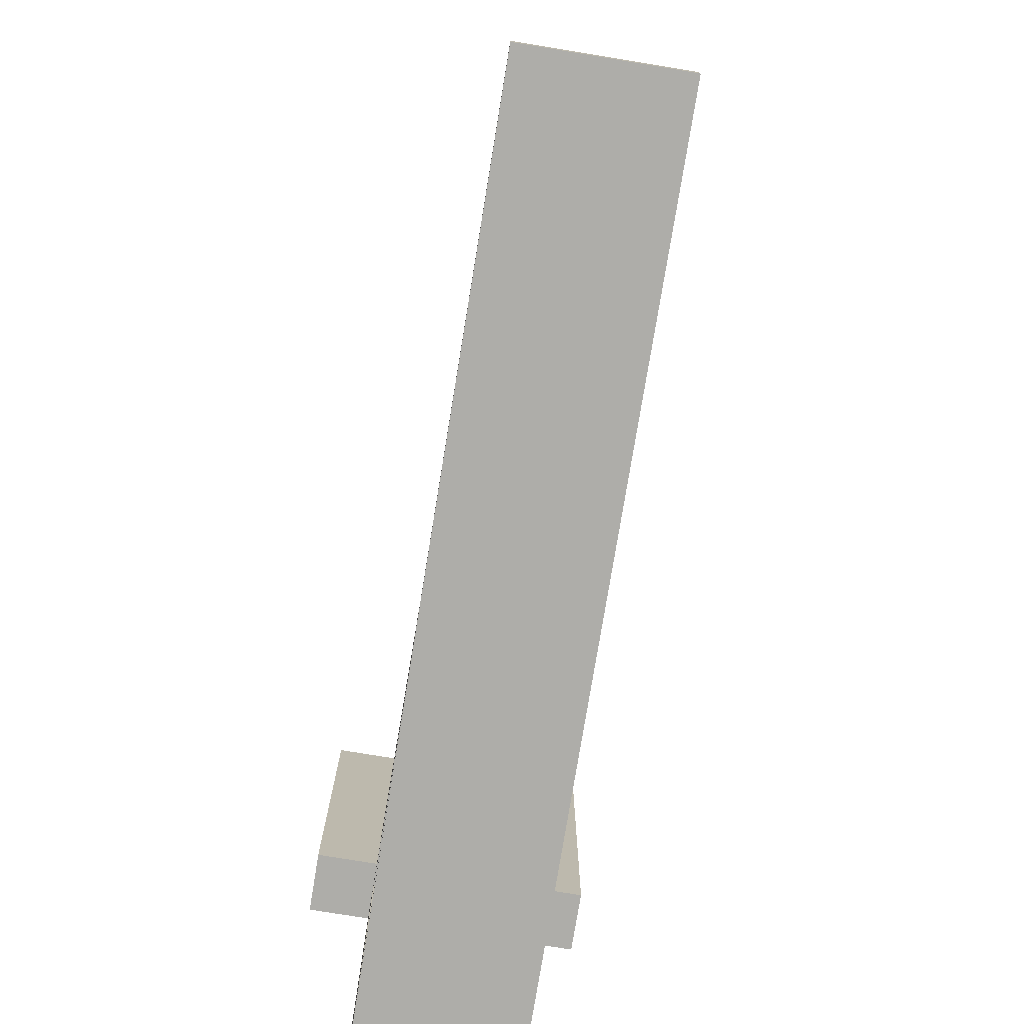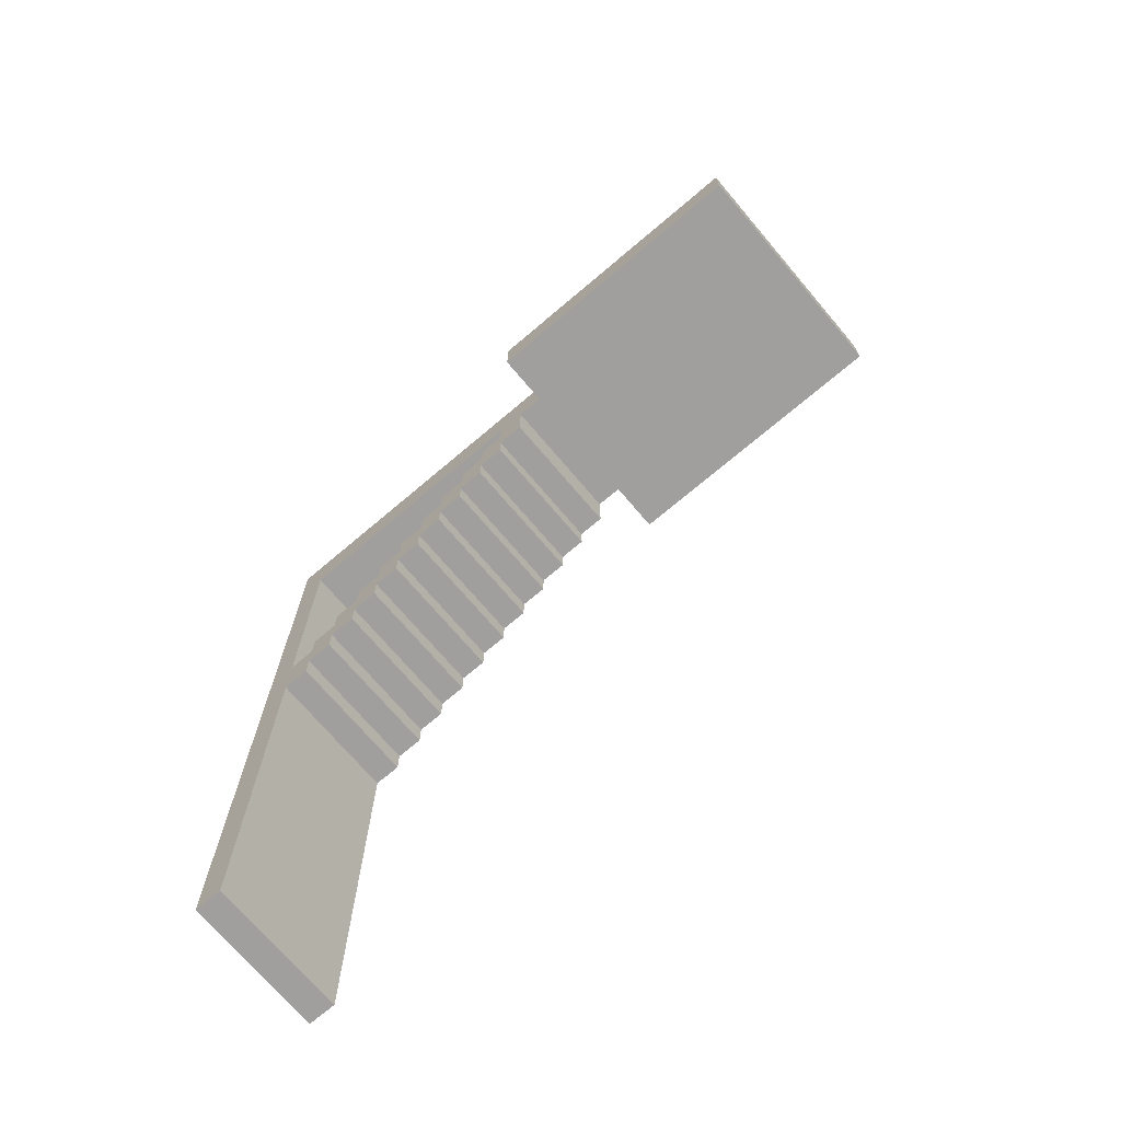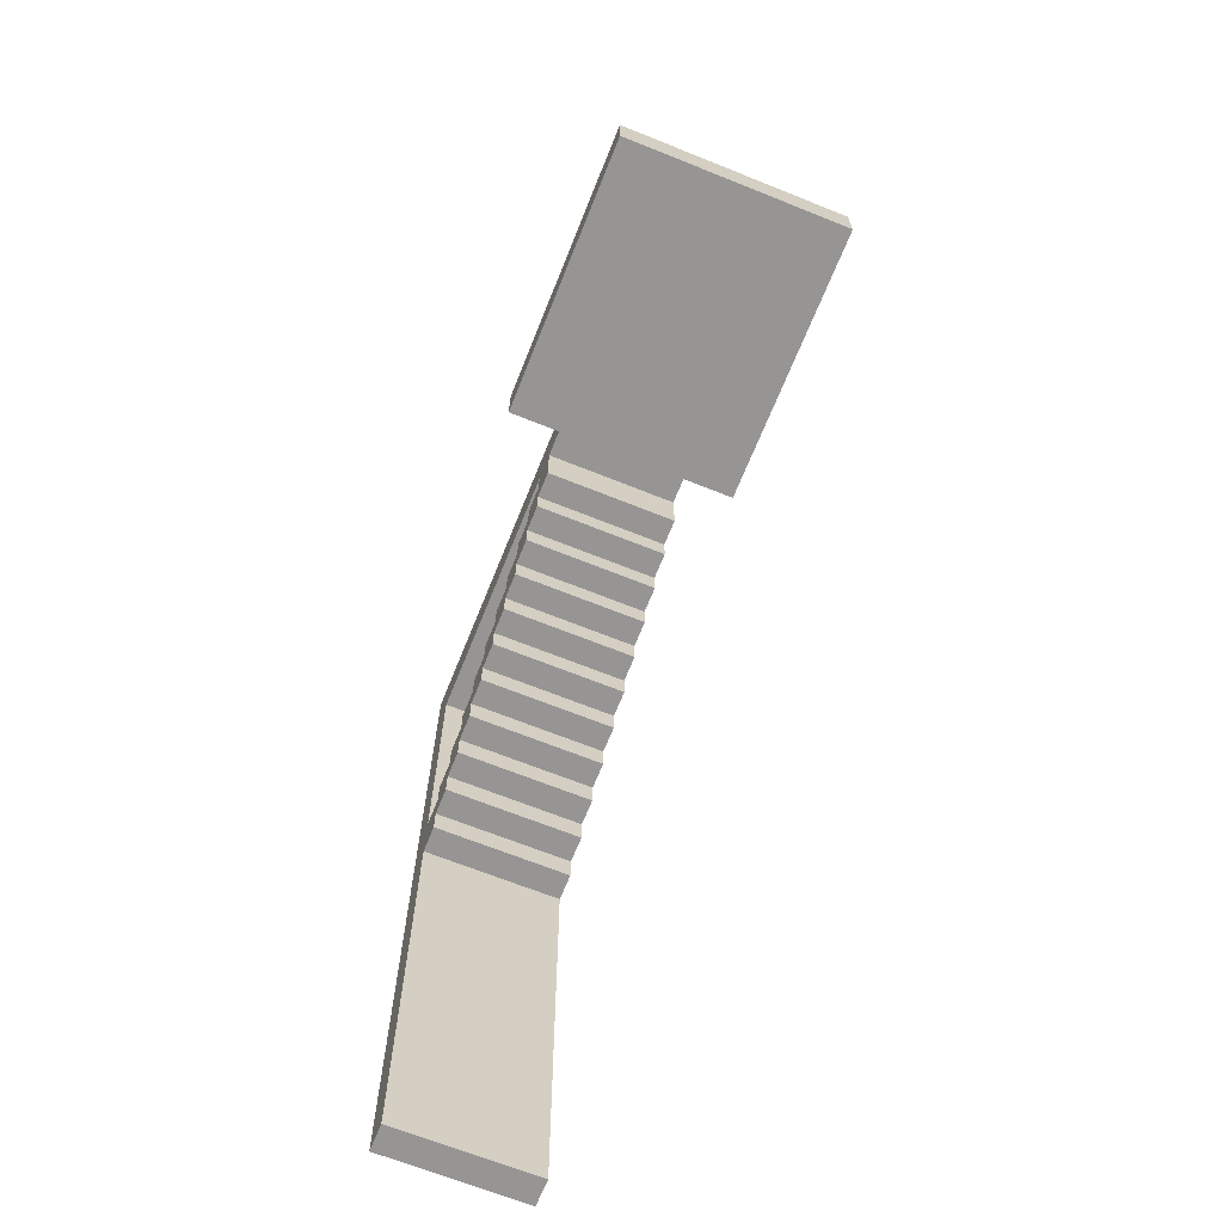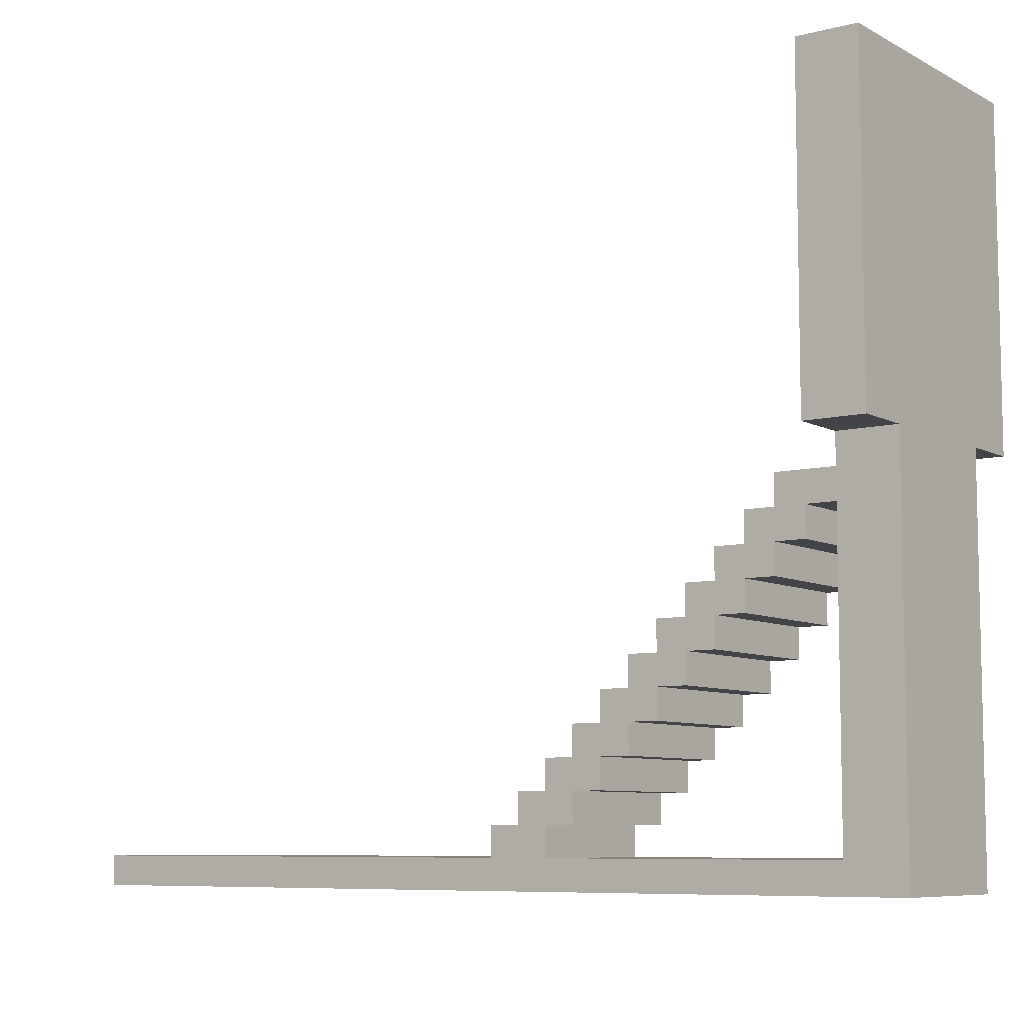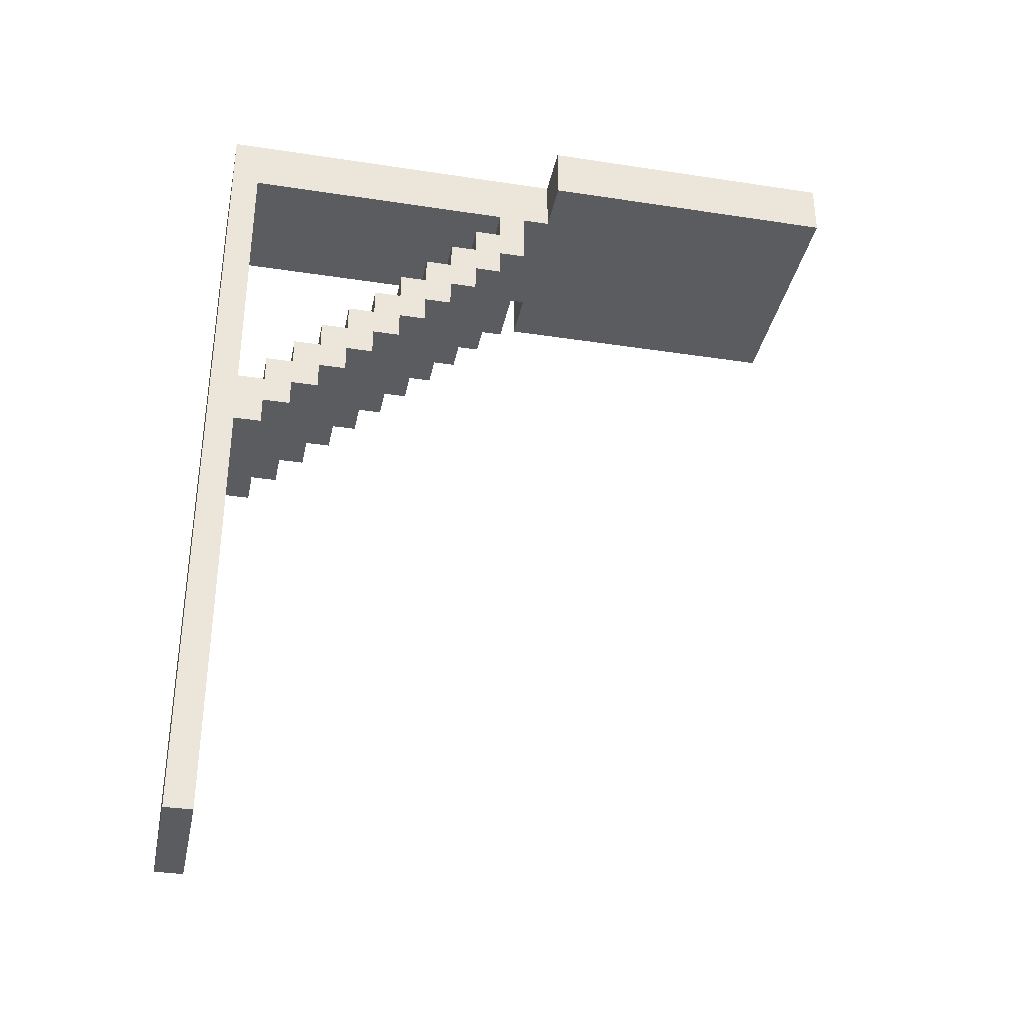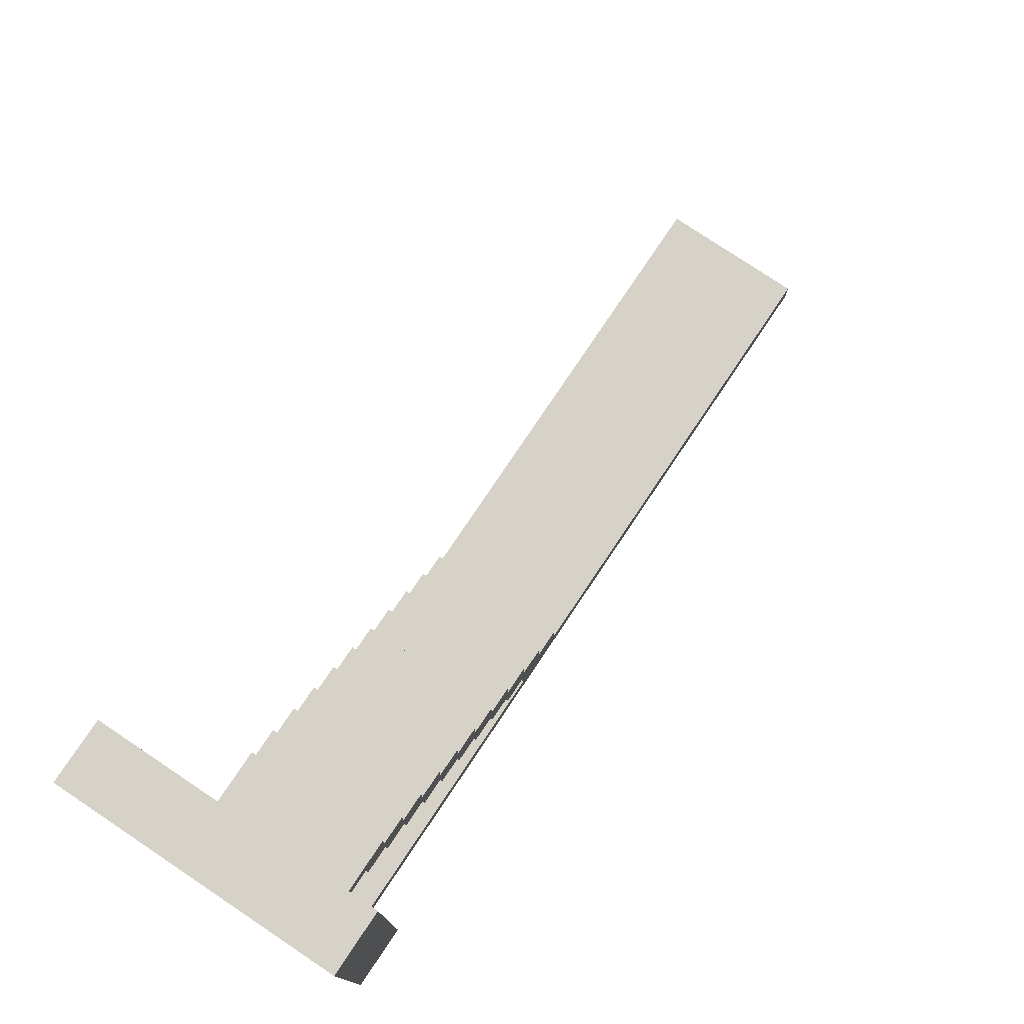
<metadata>
{"format":"obj","ext":"obj","renderer":"f3d","projection":"perspective","resolution":1024,"background":"white","views":[{"elev":-77.1,"azim":-9.3,"up":"+Z"},{"elev":-71.5,"azim":-49.7,"up":"+Y"},{"elev":-67.6,"azim":-21.9,"up":"+Y"},{"elev":-7.8,"azim":125.5,"up":"+Z"},{"elev":-35.1,"azim":-101.5,"up":"+Y"},{"elev":77.5,"azim":-146.2,"up":"+Z"}]}
</metadata>
<code>
g Lamp
v -4 28 4
v -4 28 -7
v -4 30 4
v -4 30 -7
v -2 0 -19
v -2 0 -20
v -2 16 -18
v -2 16 -19
v -2 17 -17
v -2 17 -18
v -2 18 -16
v -2 18 -17
v -2 18 -18
v -2 18 -19
v -2 19 -15
v -2 19 -16
v -2 19 -17
v -2 19 -18
v -2 20 -14
v -2 20 -15
v -2 20 -16
v -2 20 -17
v -2 21 -13
v -2 21 -14
v -2 21 -15
v -2 21 -16
v -2 22 -12
v -2 22 -13
v -2 22 -14
v -2 22 -15
v -2 23 -11
v -2 23 -12
v -2 23 -13
v -2 23 -14
v -2 24 -10
v -2 24 -11
v -2 24 -12
v -2 24 -13
v -2 25 -9
v -2 25 -10
v -2 25 -11
v -2 25 -12
v -2 26 -8
v -2 26 -9
v -2 26 -10
v -2 26 -11
v -2 27 -9
v -2 27 -10
v -2 28 -7
v -2 28 -8
v -2 28 -9
v -2 28 -19
v -2 30 -7
v -2 30 -20
v 3 0 -19
v 3 0 -20
v 3 16 -18
v 3 16 -19
v 3 17 -17
v 3 17 -18
v 3 18 -16
v 3 18 -17
v 3 18 -18
v 3 18 -19
v 3 19 -15
v 3 19 -16
v 3 19 -17
v 3 19 -18
v 3 20 -14
v 3 20 -15
v 3 20 -16
v 3 20 -17
v 3 21 -13
v 3 21 -14
v 3 21 -15
v 3 21 -16
v 3 22 -12
v 3 22 -13
v 3 22 -14
v 3 22 -15
v 3 23 -11
v 3 23 -12
v 3 23 -13
v 3 23 -14
v 3 24 -10
v 3 24 -11
v 3 24 -12
v 3 24 -13
v 3 25 -9
v 3 25 -10
v 3 25 -11
v 3 25 -12
v 3 26 -8
v 3 26 -9
v 3 26 -10
v 3 26 -11
v 3 27 -9
v 3 27 -10
v 3 28 -7
v 3 28 -8
v 3 28 -9
v 3 28 -19
v 3 30 -7
v 3 30 -20
v 5 28 4
v 5 28 -7
v 5 30 4
v 5 30 -7
v -4 28 4
v -4 30 4
v 5 28 4
v 5 30 4
v -2 26 -8
v -2 28 -8
v 3 26 -8
v 3 28 -8
v -2 25 -9
v -2 26 -9
v 3 25 -9
v 3 26 -9
v -2 24 -10
v -2 25 -10
v 3 24 -10
v 3 25 -10
v -2 23 -11
v -2 24 -11
v 3 23 -11
v 3 24 -11
v -2 22 -12
v -2 23 -12
v 3 22 -12
v 3 23 -12
v -2 21 -13
v -2 22 -13
v 3 21 -13
v 3 22 -13
v -2 20 -14
v -2 21 -14
v 3 20 -14
v 3 21 -14
v -2 19 -15
v -2 20 -15
v 3 19 -15
v 3 20 -15
v -2 18 -16
v -2 19 -16
v 3 18 -16
v 3 19 -16
v -2 17 -17
v -2 18 -17
v 3 17 -17
v 3 18 -17
v -2 16 -18
v -2 17 -18
v 3 16 -18
v 3 17 -18
v -2 0 -19
v -2 16 -19
v -2 18 -19
v -2 28 -19
v 3 0 -19
v 3 16 -19
v 3 18 -19
v 3 28 -19
v -4 28 -7
v -4 30 -7
v -2 28 -7
v -2 30 -7
v 3 28 -7
v 3 30 -7
v 5 28 -7
v 5 30 -7
v -2 27 -9
v -2 28 -9
v 3 27 -9
v 3 28 -9
v -2 26 -10
v -2 27 -10
v 3 26 -10
v 3 27 -10
v -2 25 -11
v -2 26 -11
v 3 25 -11
v 3 26 -11
v -2 24 -12
v -2 25 -12
v 3 24 -12
v 3 25 -12
v -2 23 -13
v -2 24 -13
v 3 23 -13
v 3 24 -13
v -2 22 -14
v -2 23 -14
v 3 22 -14
v 3 23 -14
v -2 21 -15
v -2 22 -15
v 3 21 -15
v 3 22 -15
v -2 20 -16
v -2 21 -16
v 3 20 -16
v 3 21 -16
v -2 19 -17
v -2 20 -17
v 3 19 -17
v 3 20 -17
v -2 18 -18
v -2 19 -18
v 3 18 -18
v 3 19 -18
v -2 0 -20
v -2 30 -20
v 3 0 -20
v 3 30 -20
v -2 0 -19
v 3 0 -19
v -2 0 -20
v 3 0 -20
v -2 16 -18
v 3 16 -18
v -2 16 -19
v 3 16 -19
v -2 17 -17
v 3 17 -17
v -2 17 -18
v 3 17 -18
v -2 18 -16
v 3 18 -16
v -2 18 -17
v 3 18 -17
v -2 19 -15
v 3 19 -15
v -2 19 -16
v 3 19 -16
v -2 20 -14
v 3 20 -14
v -2 20 -15
v 3 20 -15
v -2 21 -13
v 3 21 -13
v -2 21 -14
v 3 21 -14
v -2 22 -12
v 3 22 -12
v -2 22 -13
v 3 22 -13
v -2 23 -11
v 3 23 -11
v -2 23 -12
v 3 23 -12
v -2 24 -10
v 3 24 -10
v -2 24 -11
v 3 24 -11
v -2 25 -9
v 3 25 -9
v -2 25 -10
v 3 25 -10
v -2 26 -8
v 3 26 -8
v -2 26 -9
v 3 26 -9
v -4 28 4
v 5 28 4
v -2 28 3
v 3 28 3
v -2 28 -5
v 3 28 -5
v -4 28 -7
v -2 28 -7
v 3 28 -7
v 5 28 -7
v -2 28 -8
v 3 28 -8
v -2 28 -9
v 3 28 -9
v -2 28 -19
v 3 28 -19
v -2 18 -18
v 3 18 -18
v -2 18 -19
v 3 18 -19
v -2 19 -17
v 3 19 -17
v -2 19 -18
v 3 19 -18
v -2 20 -16
v 3 20 -16
v -2 20 -17
v 3 20 -17
v -2 21 -15
v 3 21 -15
v -2 21 -16
v 3 21 -16
v -2 22 -14
v 3 22 -14
v -2 22 -15
v 3 22 -15
v -2 23 -13
v 3 23 -13
v -2 23 -14
v 3 23 -14
v -2 24 -12
v 3 24 -12
v -2 24 -13
v 3 24 -13
v -2 25 -11
v 3 25 -11
v -2 25 -12
v 3 25 -12
v -2 26 -10
v 3 26 -10
v -2 26 -11
v 3 26 -11
v -2 27 -9
v 3 27 -9
v -2 27 -10
v 3 27 -10
v -4 30 4
v 5 30 4
v -2 30 3
v 3 30 3
v -2 30 -5
v 3 30 -5
v -4 30 -7
v -2 30 -7
v 3 30 -7
v 5 30 -7
v -2 30 -20
v 3 30 -20
f 3 2 1
f 4 2 3
f 8 6 5
f 10 8 7
f 12 10 9
f 13 8 10
f 13 10 12
f 14 6 8
f 14 8 13
f 16 13 12
f 16 12 11
f 17 13 16
f 18 13 17
f 20 16 15
f 20 17 16
f 21 17 20
f 22 17 21
f 24 20 19
f 24 21 20
f 25 21 24
f 26 21 25
f 28 24 23
f 28 25 24
f 29 25 28
f 30 25 29
f 32 28 27
f 32 29 28
f 33 29 32
f 34 29 33
f 36 32 31
f 36 33 32
f 37 33 36
f 38 33 37
f 40 36 35
f 40 37 36
f 41 37 40
f 42 37 41
f 44 40 39
f 44 41 40
f 45 41 44
f 46 41 45
f 47 44 43
f 47 45 44
f 48 45 47
f 50 47 43
f 51 47 50
f 52 6 14
f 53 51 50
f 53 52 51
f 53 50 49
f 54 6 52
f 54 52 53
f 55 56 58
f 57 58 60
f 59 60 62
f 60 58 63
f 62 60 63
f 58 56 64
f 63 58 64
f 62 63 66
f 61 62 66
f 66 63 67
f 67 63 68
f 65 66 70
f 66 67 70
f 70 67 71
f 71 67 72
f 69 70 74
f 70 71 74
f 74 71 75
f 75 71 76
f 73 74 78
f 74 75 78
f 78 75 79
f 79 75 80
f 77 78 82
f 78 79 82
f 82 79 83
f 83 79 84
f 81 82 86
f 82 83 86
f 86 83 87
f 87 83 88
f 85 86 90
f 86 87 90
f 90 87 91
f 91 87 92
f 89 90 94
f 90 91 94
f 94 91 95
f 95 91 96
f 93 94 97
f 94 95 97
f 97 95 98
f 93 97 100
f 100 97 101
f 64 56 102
f 100 101 103
f 101 102 103
f 99 100 103
f 102 56 104
f 103 102 104
f 105 106 107
f 107 106 108
f 111 110 109
f 112 110 111
f 115 114 113
f 116 114 115
f 119 118 117
f 120 118 119
f 123 122 121
f 124 122 123
f 127 126 125
f 128 126 127
f 131 130 129
f 132 130 131
f 135 134 133
f 136 134 135
f 139 138 137
f 140 138 139
f 143 142 141
f 144 142 143
f 147 146 145
f 148 146 147
f 151 150 149
f 152 150 151
f 155 154 153
f 156 154 155
f 161 158 157
f 162 158 161
f 163 160 159
f 164 160 163
f 165 166 167
f 167 166 168
f 169 170 171
f 171 170 172
f 173 174 175
f 175 174 176
f 177 178 179
f 179 178 180
f 181 182 183
f 183 182 184
f 185 186 187
f 187 186 188
f 189 190 191
f 191 190 192
f 193 194 195
f 195 194 196
f 197 198 199
f 199 198 200
f 201 202 203
f 203 202 204
f 205 206 207
f 207 206 208
f 209 210 211
f 211 210 212
f 213 214 215
f 215 214 216
f 219 218 217
f 220 218 219
f 223 222 221
f 224 222 223
f 227 226 225
f 228 226 227
f 231 230 229
f 232 230 231
f 235 234 233
f 236 234 235
f 239 238 237
f 240 238 239
f 243 242 241
f 244 242 243
f 247 246 245
f 248 246 247
f 251 250 249
f 252 250 251
f 255 254 253
f 256 254 255
f 259 258 257
f 260 258 259
f 263 262 261
f 264 262 263
f 267 266 265
f 268 266 267
f 269 267 265
f 269 268 267
f 270 266 268
f 270 268 269
f 271 269 265
f 271 270 269
f 272 270 271
f 273 266 270
f 273 270 272
f 274 266 273
f 275 273 272
f 276 273 275
f 279 278 277
f 280 278 279
f 281 282 283
f 283 282 284
f 285 286 287
f 287 286 288
f 289 290 291
f 291 290 292
f 293 294 295
f 295 294 296
f 297 298 299
f 299 298 300
f 301 302 303
f 303 302 304
f 305 306 307
f 307 306 308
f 309 310 311
f 311 310 312
f 313 314 315
f 315 314 316
f 317 318 319
f 319 318 320
f 321 322 323
f 323 322 324
f 321 323 325
f 323 324 325
f 324 322 326
f 325 324 326
f 321 325 327
f 325 326 327
f 327 326 328
f 326 322 329
f 328 326 329
f 329 322 330
f 328 329 331
f 331 329 332

</code>
